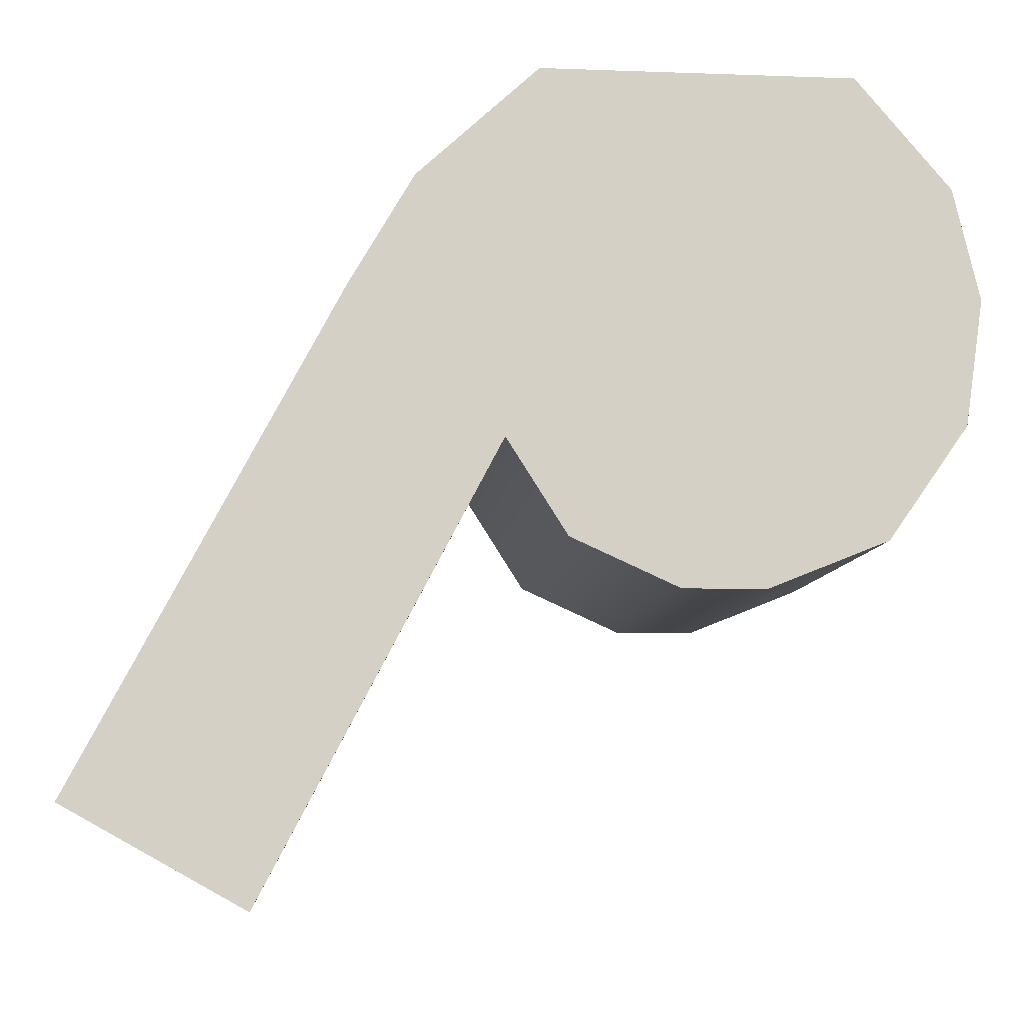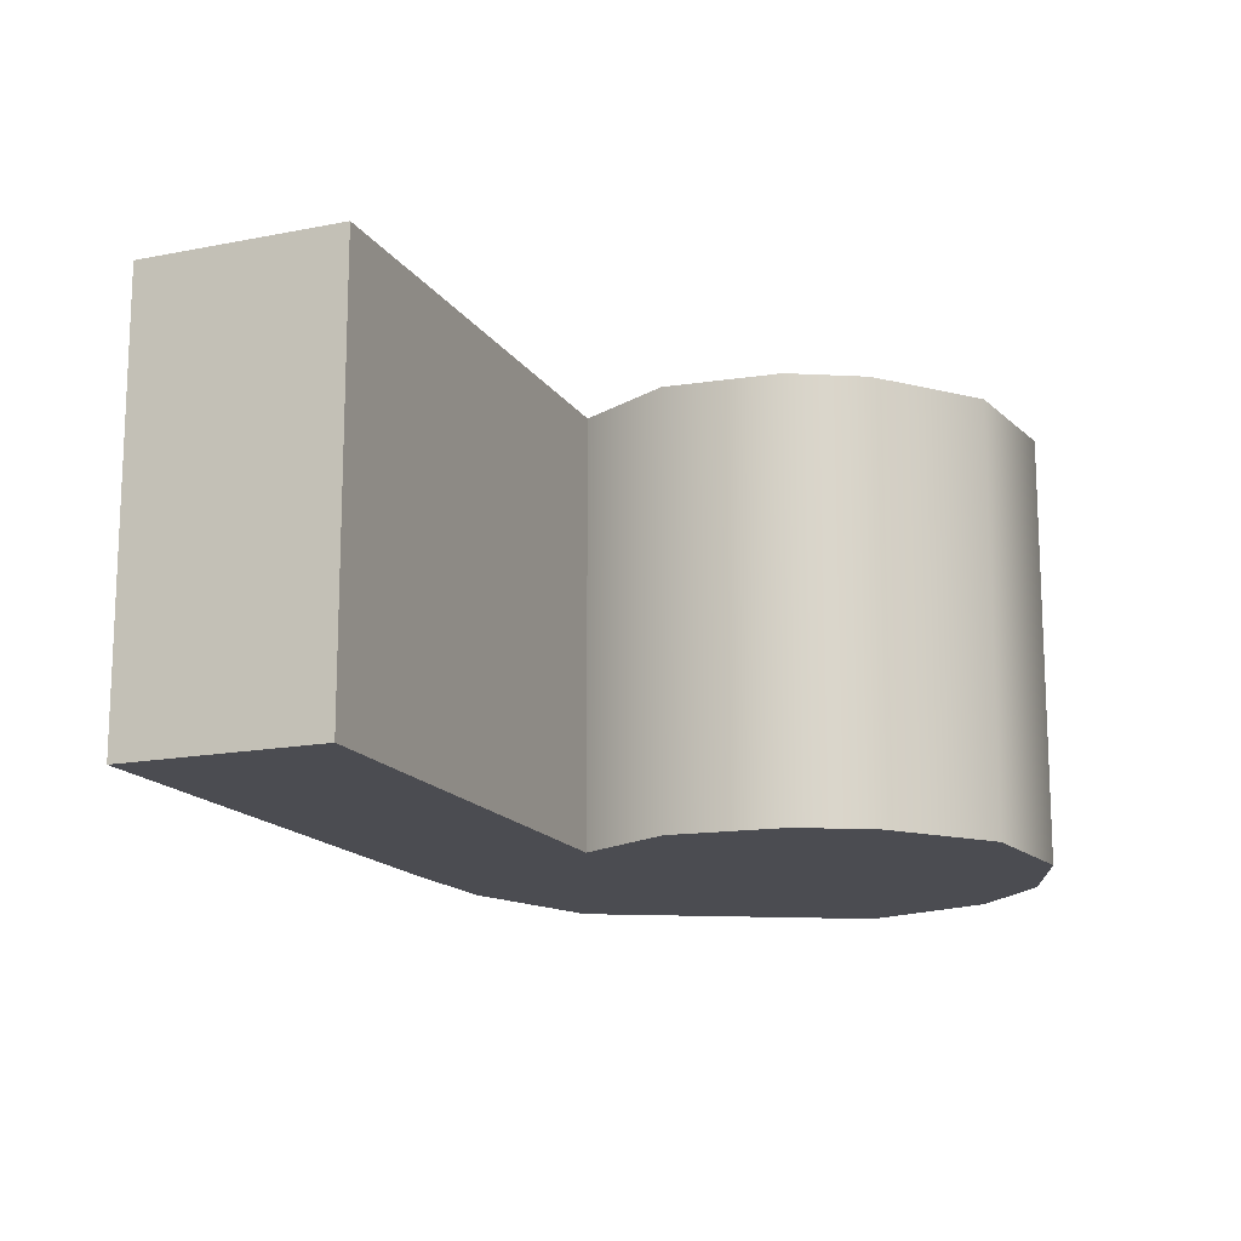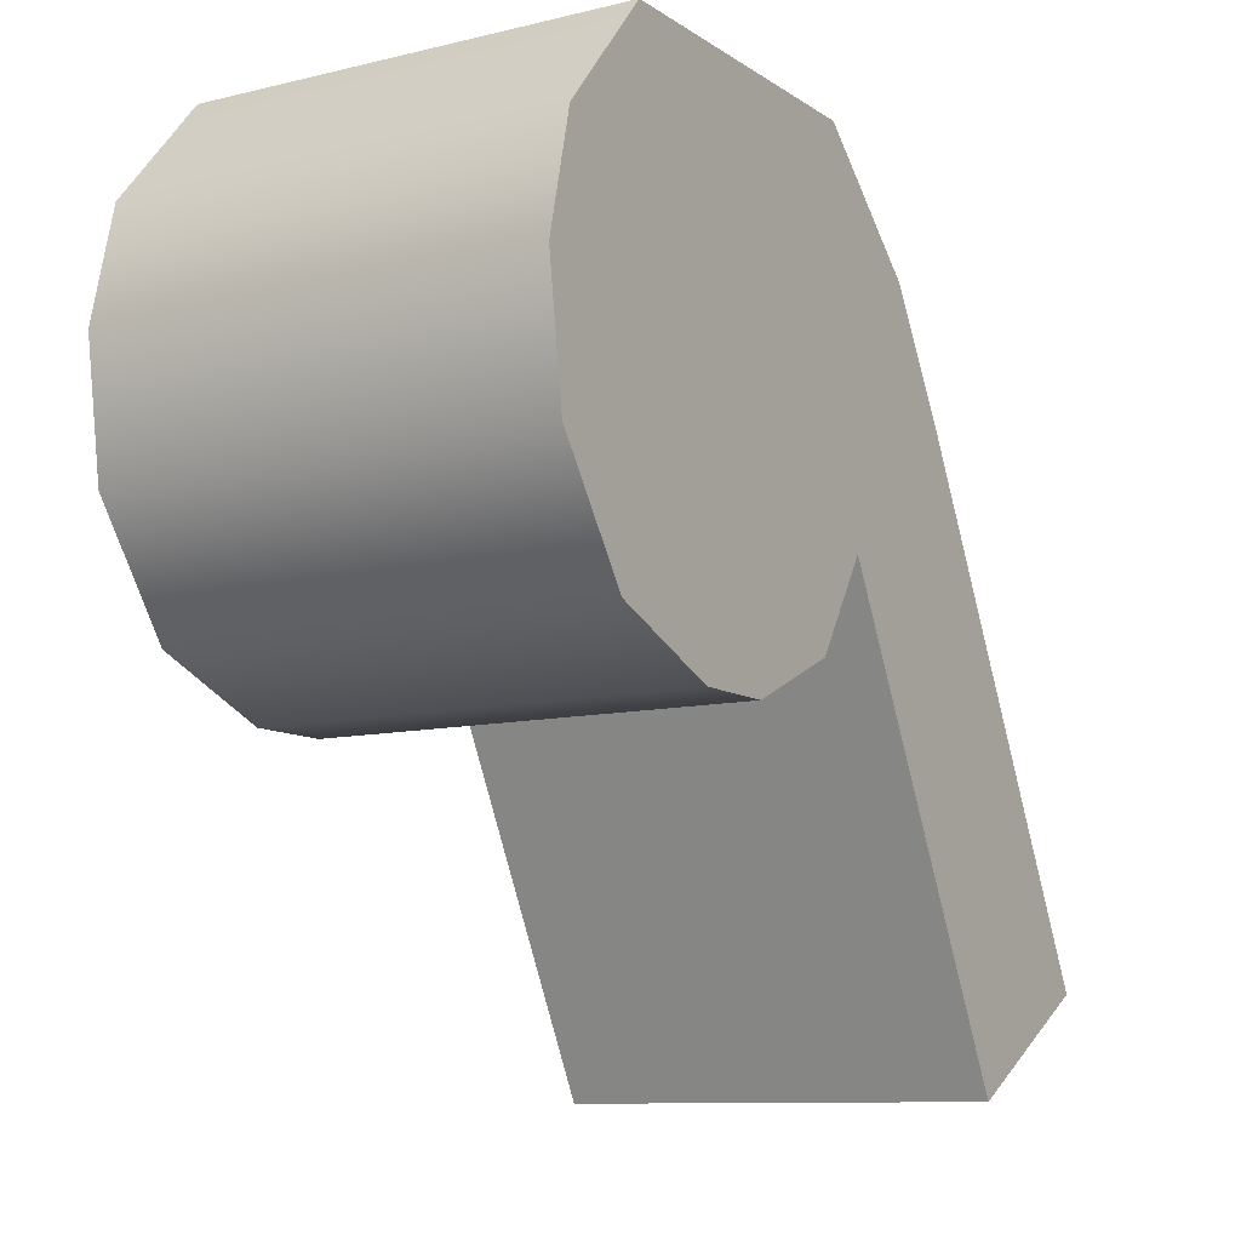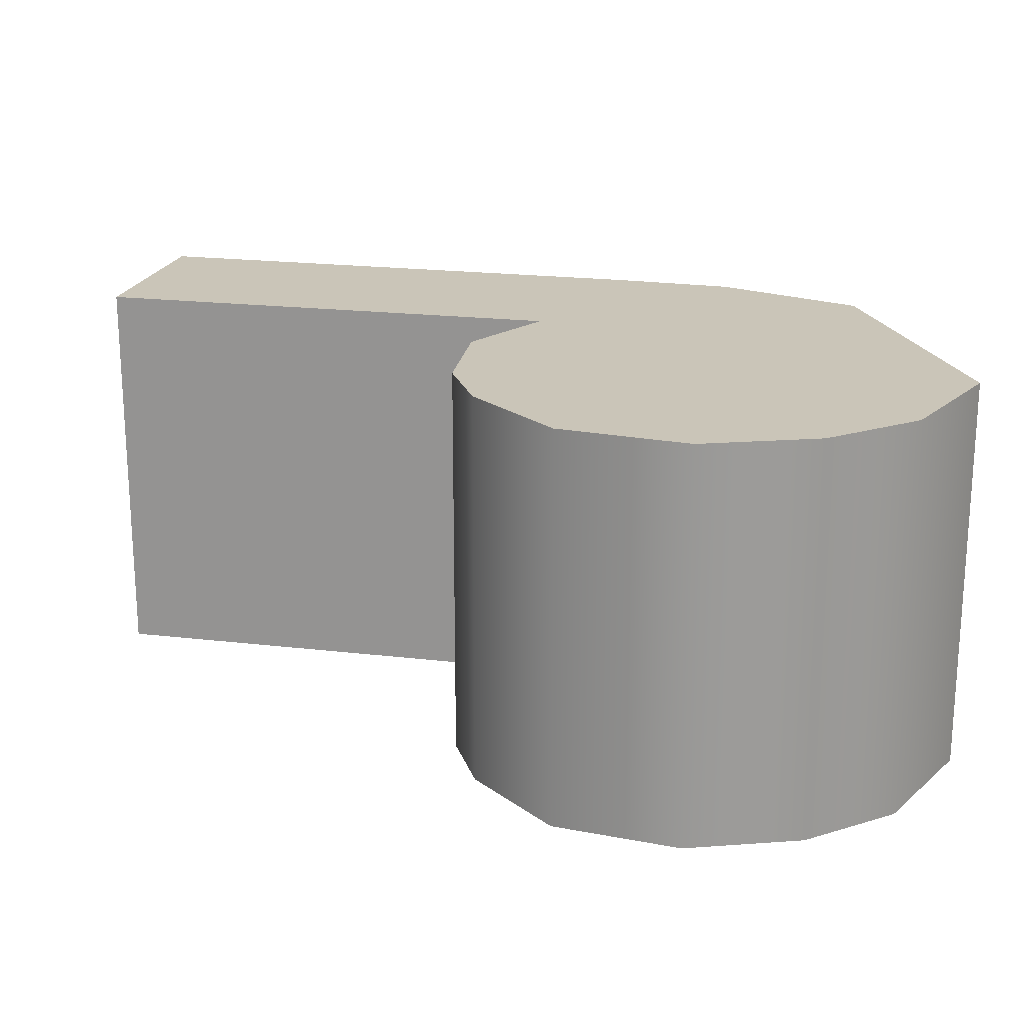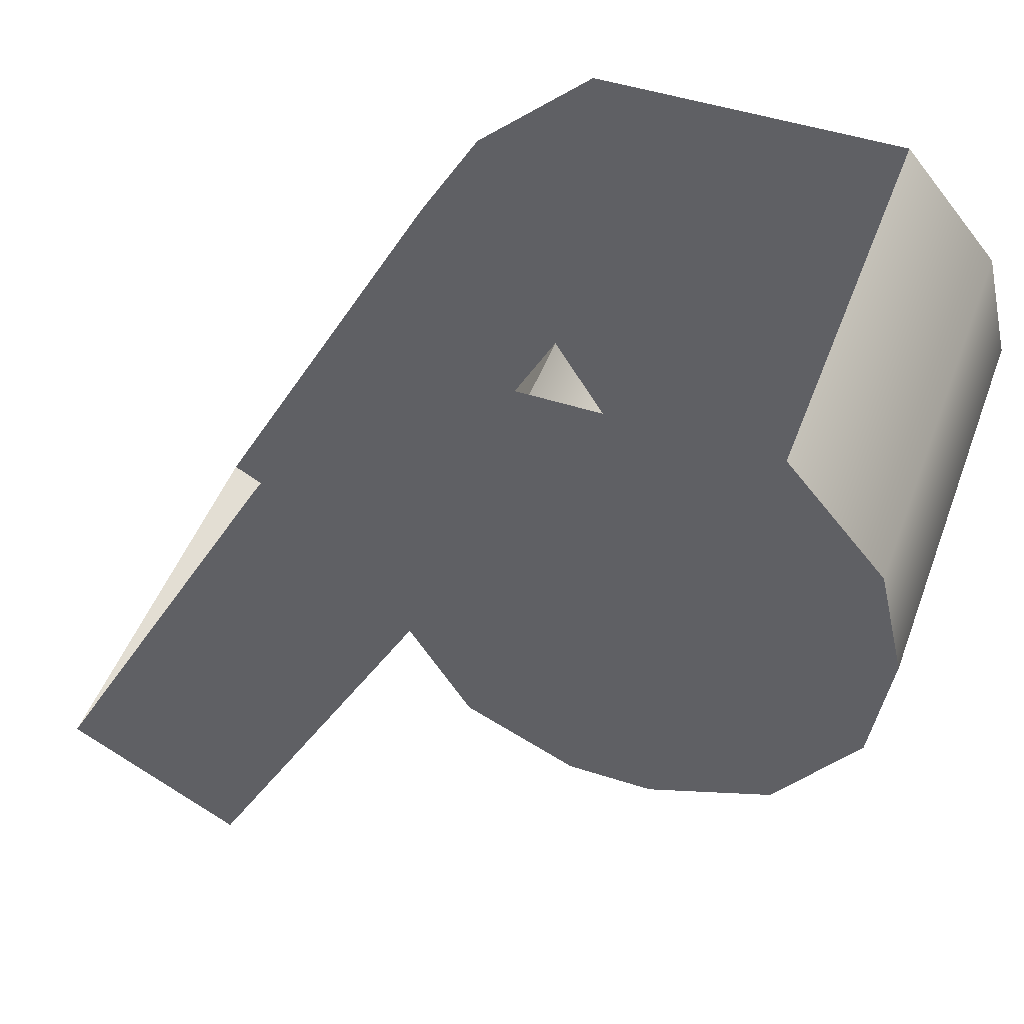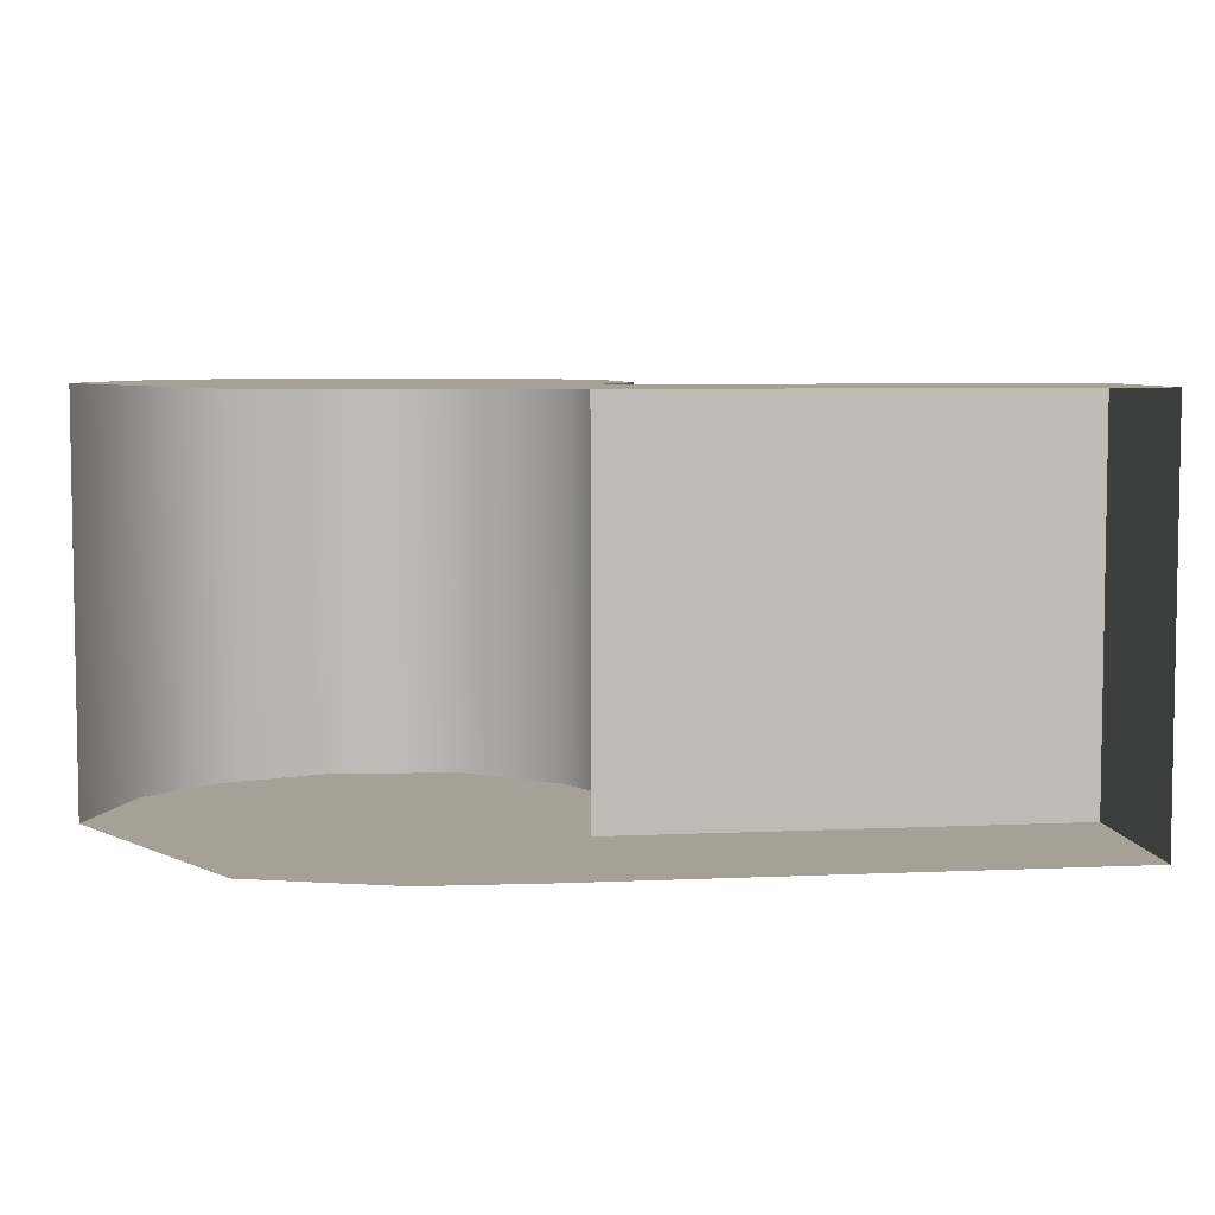
<metadata>
{"format":"obj","ext":"obj","renderer":"f3d","projection":"perspective","resolution":1024,"background":"white","views":[{"elev":-8.6,"azim":-5.7,"up":"+Y"},{"elev":-15.3,"azim":-6.2,"up":"+Z"},{"elev":-10.0,"azim":121.8,"up":"+Y"},{"elev":20.5,"azim":74.4,"up":"+Z"},{"elev":47.9,"azim":20.0,"up":"+Y"},{"elev":6.1,"azim":-126.1,"up":"+Z"}]}
</metadata>
<code>
v  2.99 78.9 -56.52
v  3.184 78.98 -56.52
v  2.685 78.98 -56.52
v  2.858 78.9 -56.52
v  2.448 79.54 -56.52
v  2.344 79.36 -56.52
v  3.34 79.36 -56.52
v  3.297 79.54 -56.52
v  2.642 79.72 -56.52
v  3.144 79.72 -56.52
v  2.588 79.13 -56.52
v  3.312 79.16 -56.52
v  1.926 78.57 -56.52
v  2.212 78.41 -56.52
v  3.34 79.36 -57.21
v  3.297 79.54 -57.21
v  3.144 79.72 -57.21
v  2.588 79.13 -57.21
v  2.685 78.98 -57.21
v  3.184 78.98 -57.21
v  3.312 79.16 -57.21
v  2.212 78.41 -57.21
v  1.926 78.57 -57.21
v  2.99 78.9 -57.21
v  2.858 78.9 -57.21
v  2.344 79.36 -57.21
v  2.448 79.54 -57.21
v  2.642 79.72 -57.21
g sponza_166
f 1 2 3
f 1 3 4
f 5 6 7
f 5 7 8
f 9 5 8
f 9 8 10
f 7 6 11
f 7 11 12
f 2 12 11
f 2 11 3
f 11 6 13
f 11 13 14
f 15 16 8
f 15 8 7
f 8 16 17
f 8 17 10
f 11 18 19
f 11 19 3
f 20 21 12
f 20 12 2
f 22 18 11
f 22 11 14
f 23 22 14
f 23 14 13
f 24 25 19
f 24 19 20
f 15 26 27
f 15 27 16
f 16 27 28
f 16 28 17
f 18 26 15
f 18 15 21
f 20 19 18
f 20 18 21
f 18 22 23
f 18 23 26
f 4 25 24
f 4 24 1
f 1 24 20
f 1 20 2
f 12 21 15
f 12 15 7
f 3 19 25
f 3 25 4

</code>
